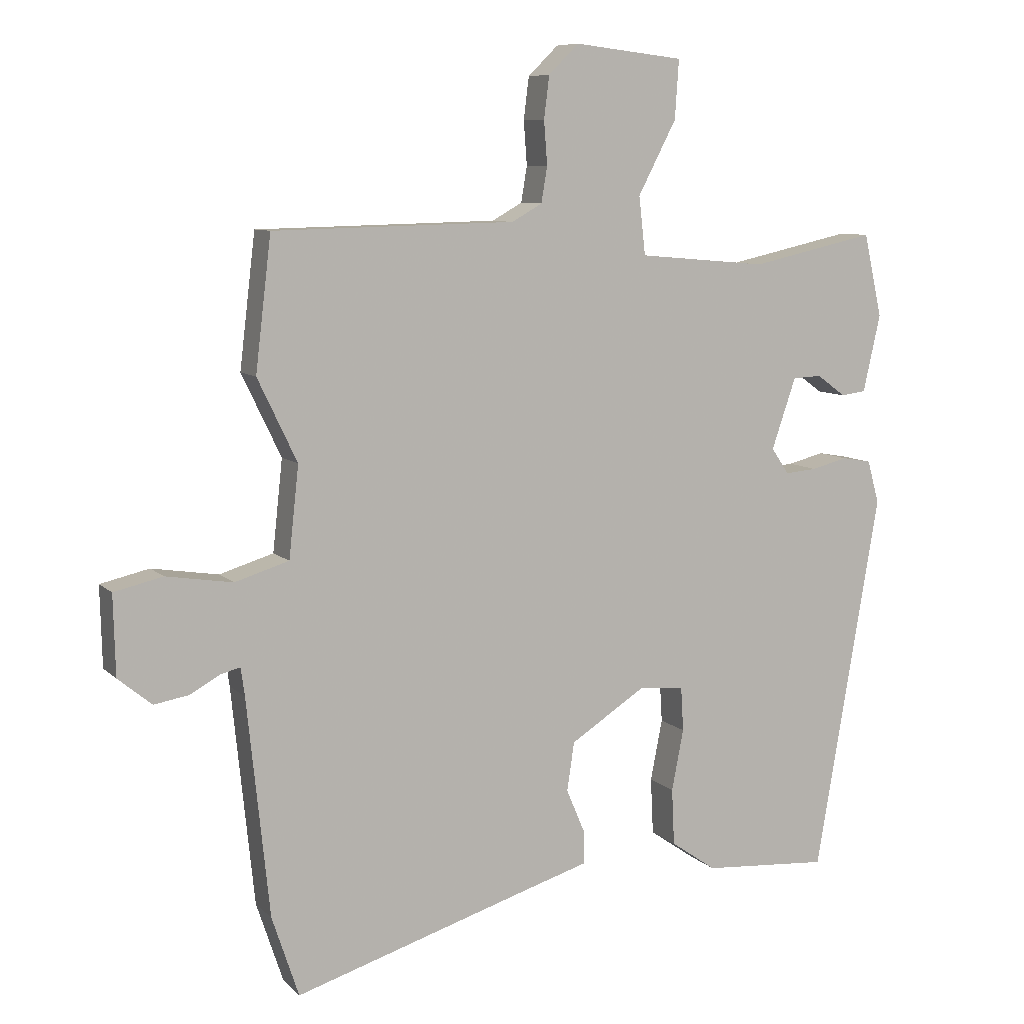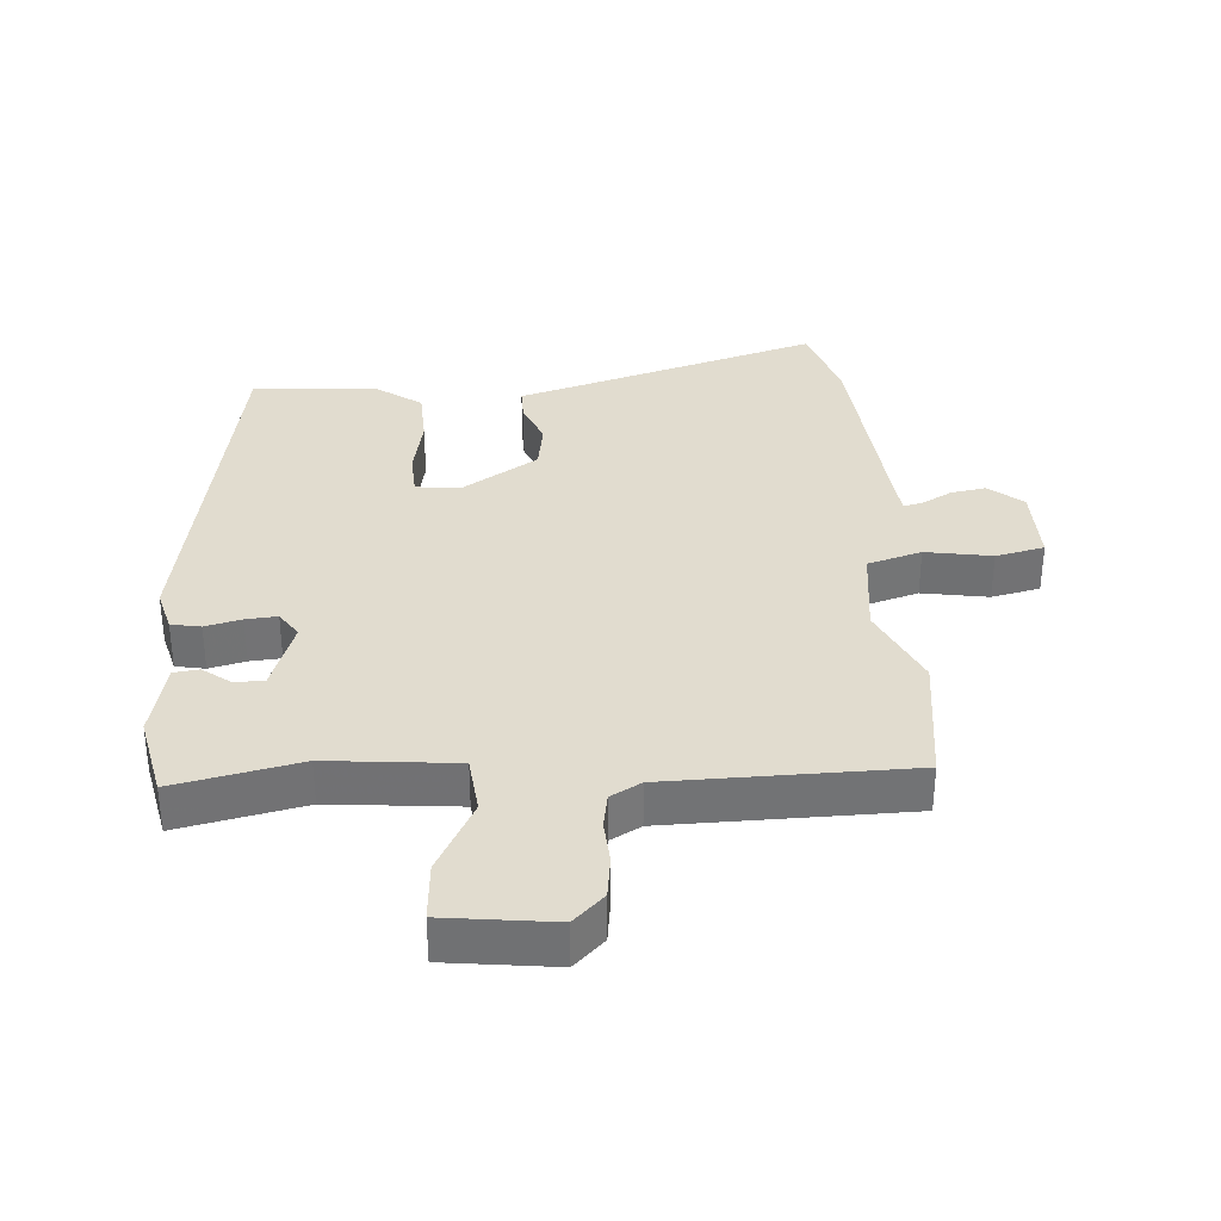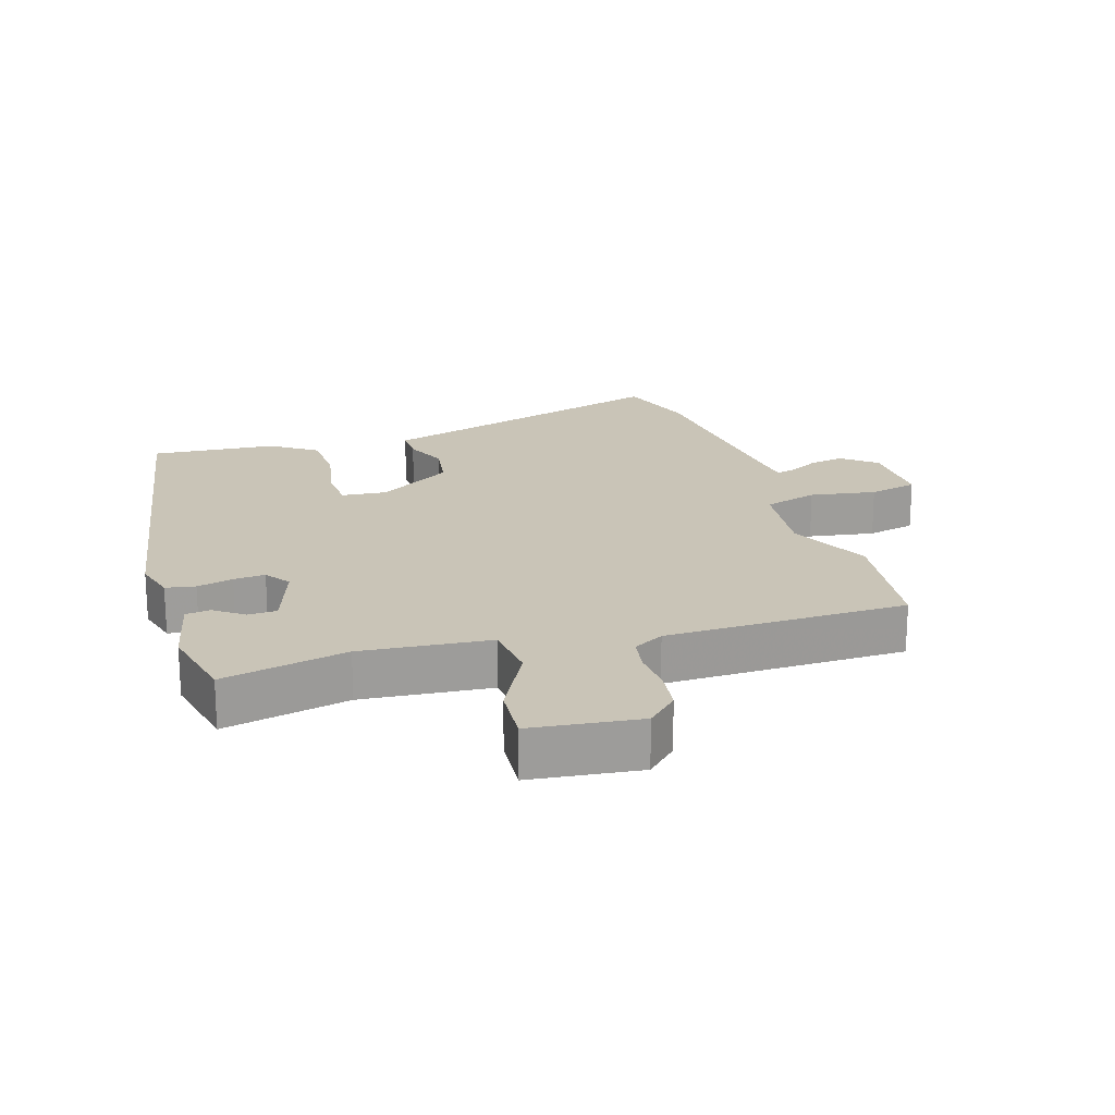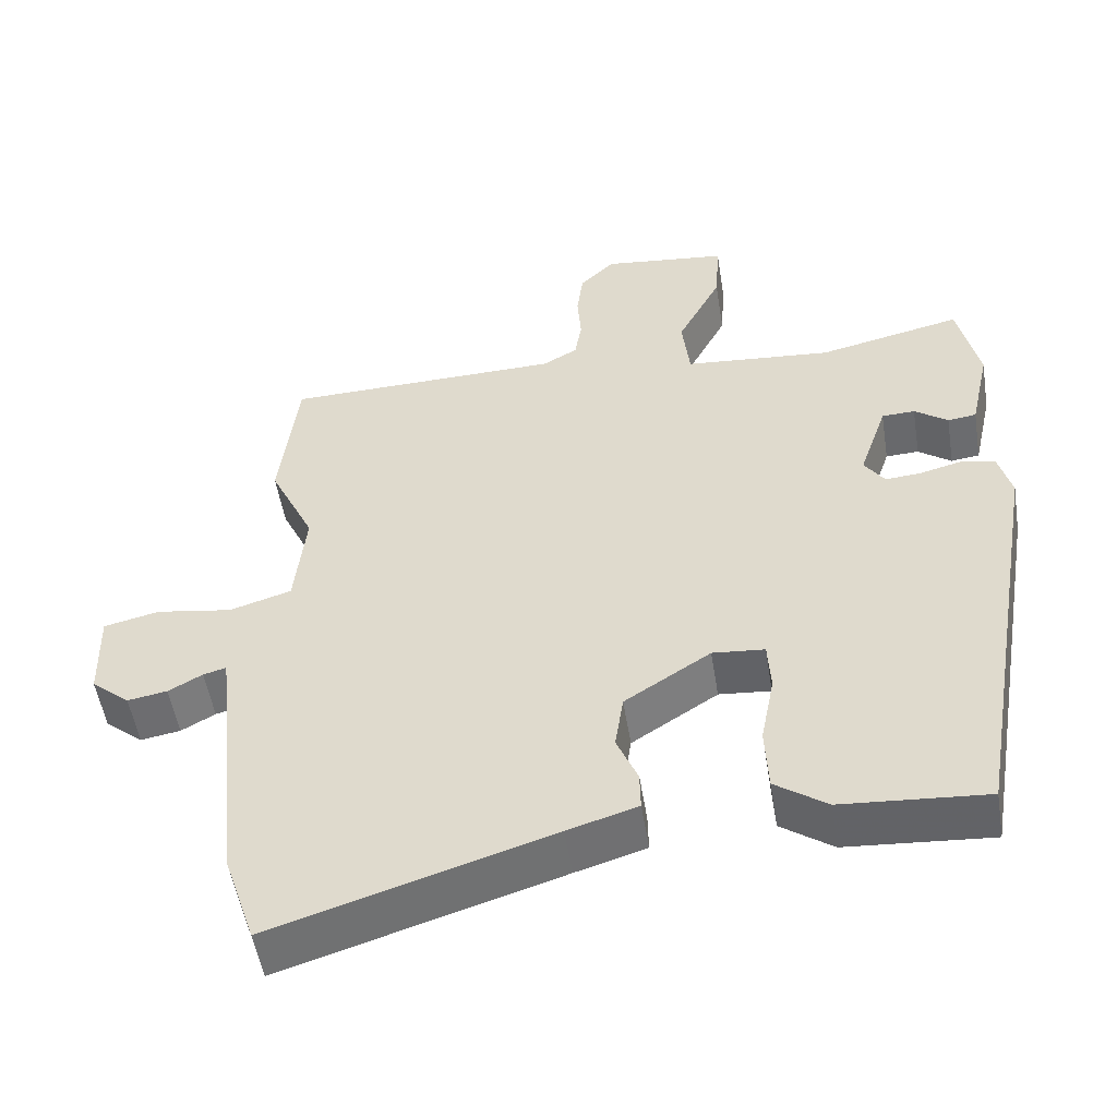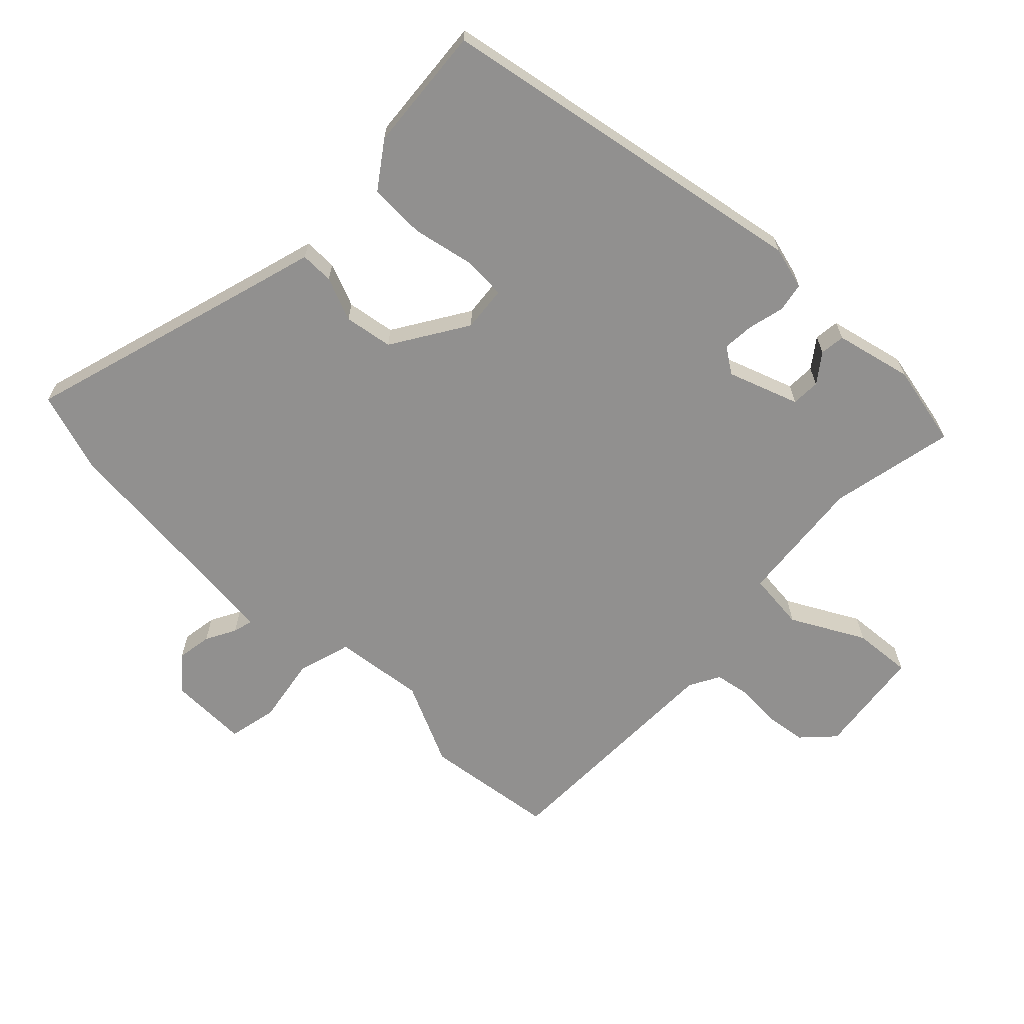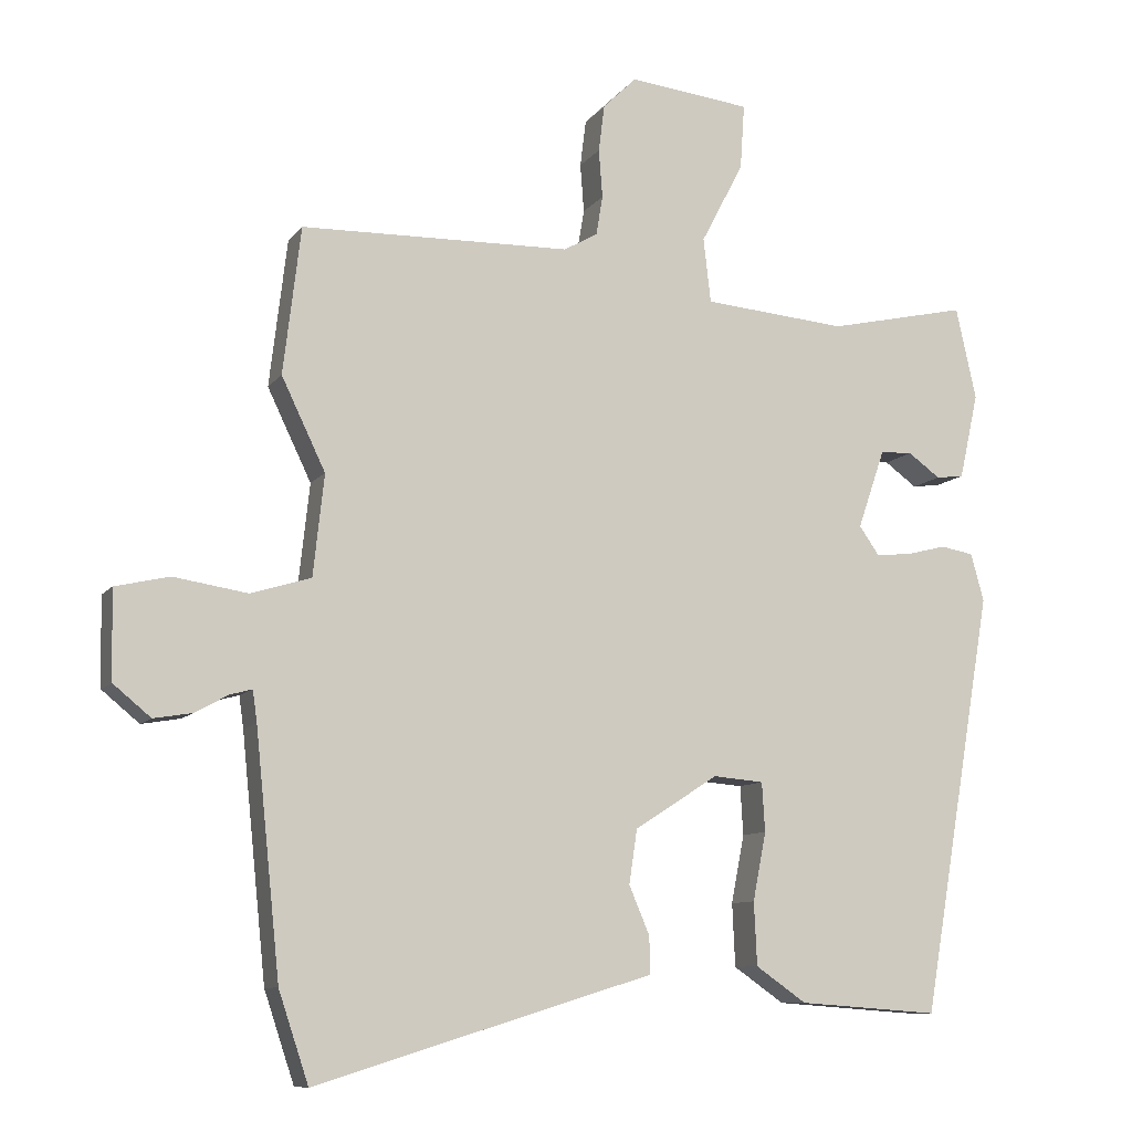
<metadata>
{"format":"obj","ext":"obj","renderer":"f3d","projection":"perspective","resolution":1024,"background":"white","views":[{"elev":8.5,"azim":155.5,"up":"+Z"},{"elev":34.5,"azim":-3.5,"up":"+Y"},{"elev":20.0,"azim":-17.1,"up":"+Y"},{"elev":-52.1,"azim":-170.9,"up":"+Z"},{"elev":-65.7,"azim":-133.5,"up":"+Y"},{"elev":-9.5,"azim":159.0,"up":"+Z"}]}
</metadata>
<code>
v -0.472 0.07 0.5
v -0.282 0.07 0.458
v -0.086 0.07 0.475
v -0.076 0.07 0.563
v -0.134 0.07 0.674
v -0.14 0.07 0.763
v 0.026 0.07 0.782
v 0.072 0.07 0.737
v 0.08 0.07 0.673
v 0.075 0.07 0.607
v 0.084 0.07 0.553
v 0.13 0.07 0.527
v 0.498 0.07 0.519
v 0.522 0.07 0.318
v 0.462 0.07 0.193
v 0.477 0.07 0.055
v 0.559 0.07 0.03
v 0.66 0.07 0.046
v 0.734 0.07 0.029
v 0.731 0.07 -0.092
v 0.68 0.07 -0.134
v 0.627 0.07 -0.125
v 0.582 0.07 -0.1
v 0.552 0.07 -0.092
v 0.546 0.07 -0.135
v 0.512 0.07 -0.464
v 0.471 0.07 -0.587
v 0.103 0.07 -0.474
v 0.01 0.07 -0.446
v 0.011 0.07 -0.395
v 0.039 0.07 -0.329
v 0.028 0.07 -0.255
v -0.086 0.07 -0.182
v -0.155 0.07 -0.188
v -0.159 0.07 -0.255
v -0.141 0.07 -0.348
v -0.145 0.07 -0.434
v -0.214 0.07 -0.482
v -0.406 0.07 -0.496
v -0.504 0.07 0.08
v -0.486 0.07 0.145
v -0.441 0.07 0.153
v -0.386 0.07 0.139
v -0.338 0.07 0.135
v -0.311 0.07 0.174
v -0.348 0.07 0.282
v -0.392 0.07 0.284
v -0.436 0.07 0.252
v -0.474 0.07 0.257
v -0.5 0.07 0.374
v -0.472 0 0.5
v -0.282 0 0.458
v -0.086 0 0.475
v -0.076 0 0.563
v -0.134 0 0.674
v -0.14 0 0.763
v 0.026 0 0.782
v 0.072 0 0.737
v 0.08 0 0.673
v 0.075 0 0.607
v 0.084 0 0.553
v 0.13 0 0.527
v 0.498 0 0.519
v 0.522 0 0.318
v 0.462 0 0.193
v 0.477 0 0.055
v 0.559 0 0.03
v 0.66 0 0.046
v 0.734 0 0.029
v 0.731 0 -0.092
v 0.68 0 -0.134
v 0.627 0 -0.125
v 0.582 0 -0.1
v 0.552 0 -0.092
v 0.546 0 -0.135
v 0.512 0 -0.464
v 0.471 0 -0.587
v 0.103 0 -0.474
v 0.01 0 -0.446
v 0.011 0 -0.395
v 0.039 0 -0.329
v 0.028 0 -0.255
v -0.086 0 -0.182
v -0.155 0 -0.188
v -0.159 0 -0.255
v -0.141 0 -0.348
v -0.145 0 -0.434
v -0.214 0 -0.482
v -0.406 0 -0.496
v -0.504 0 0.08
v -0.486 0 0.145
v -0.441 0 0.153
v -0.386 0 0.139
v -0.338 0 0.135
v -0.311 0 0.174
v -0.348 0 0.282
v -0.392 0 0.284
v -0.436 0 0.252
v -0.474 0 0.257
v -0.5 0 0.374
f 50 1 2
f 49 50 2
f 48 49 2
f 47 48 2
f 46 47 2 3
f 45 46 3
f 44 45 3
f 41 42 43
f 40 41 43
f 39 40 43
f 38 39 43
f 37 38 43
f 36 37 43
f 35 36 43
f 34 35 43 44
f 33 34 44 3
f 28 29 30 31
f 28 31 32
f 27 28 32
f 26 27 32
f 25 26 32
f 33 3 4
f 32 33 4
f 25 32 4
f 24 25 4
f 21 22 23
f 20 21 23
f 19 20 23
f 18 19 23
f 17 18 23
f 16 17 23 24
f 12 13 14 15
f 11 12 15 16
f 8 9 10
f 7 8 10
f 6 7 10
f 5 6 10
f 4 5 10
f 4 10 11
f 4 11 16 24
f 52 51 100
f 52 100 99
f 52 99 98
f 52 98 97
f 53 52 97 96
f 53 96 95
f 53 95 94
f 93 92 91
f 93 91 90
f 93 90 89
f 93 89 88
f 93 88 87
f 93 87 86
f 93 86 85
f 94 93 85 84
f 53 94 84 83
f 81 80 79 78
f 82 81 78
f 82 78 77
f 82 77 76
f 82 76 75
f 54 53 83
f 54 83 82
f 54 82 75
f 54 75 74
f 73 72 71
f 73 71 70
f 73 70 69
f 73 69 68
f 73 68 67
f 74 73 67 66
f 65 64 63 62
f 66 65 62 61
f 60 59 58
f 60 58 57
f 60 57 56
f 60 56 55
f 60 55 54
f 61 60 54
f 74 66 61 54
f 1 51 52 2
f 2 52 53 3
f 3 53 54 4
f 4 54 55 5
f 5 55 56 6
f 6 56 57 7
f 7 57 58 8
f 8 58 59 9
f 9 59 60 10
f 10 60 61 11
f 11 61 62 12
f 12 62 63 13
f 13 63 64 14
f 14 64 65 15
f 15 65 66 16
f 16 66 67 17
f 17 67 68 18
f 18 68 69 19
f 19 69 70 20
f 20 70 71 21
f 21 71 72 22
f 22 72 73 23
f 23 73 74 24
f 24 74 75 25
f 25 75 76 26
f 26 76 77 27
f 27 77 78 28
f 28 78 79 29
f 29 79 80 30
f 30 80 81 31
f 31 81 82 32
f 32 82 83 33
f 33 83 84 34
f 34 84 85 35
f 35 85 86 36
f 36 86 87 37
f 37 87 88 38
f 38 88 89 39
f 39 89 90 40
f 40 90 91 41
f 41 91 92 42
f 42 92 93 43
f 43 93 94 44
f 44 94 95 45
f 45 95 96 46
f 46 96 97 47
f 47 97 98 48
f 48 98 99 49
f 49 99 100 50
f 50 100 51 1

</code>
